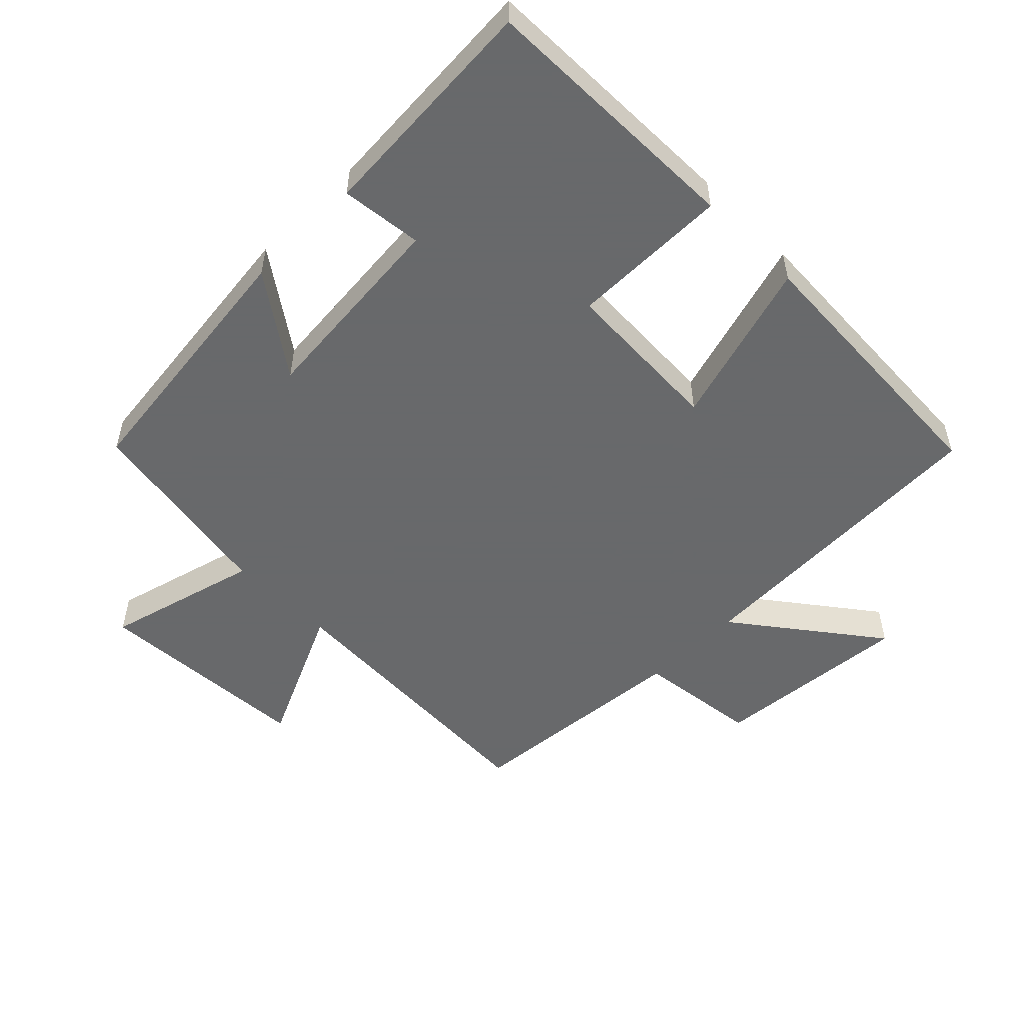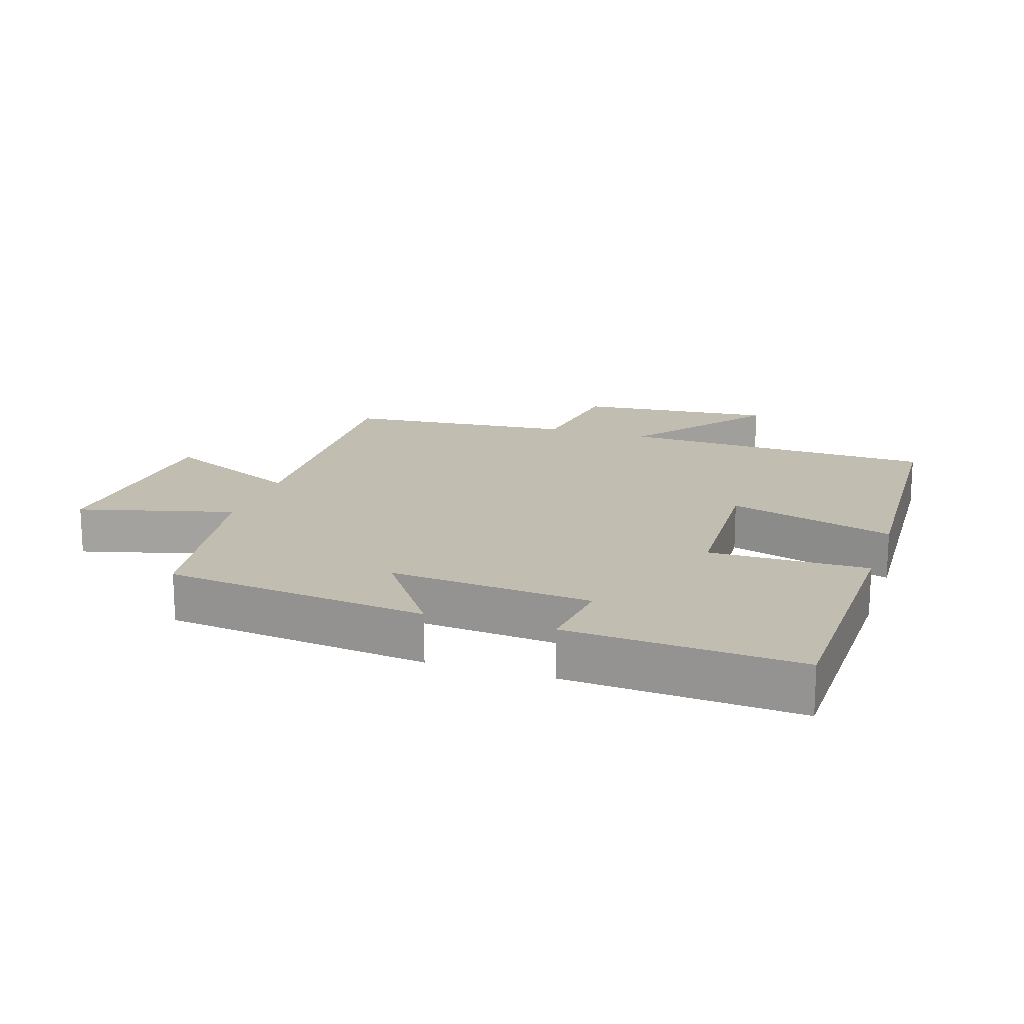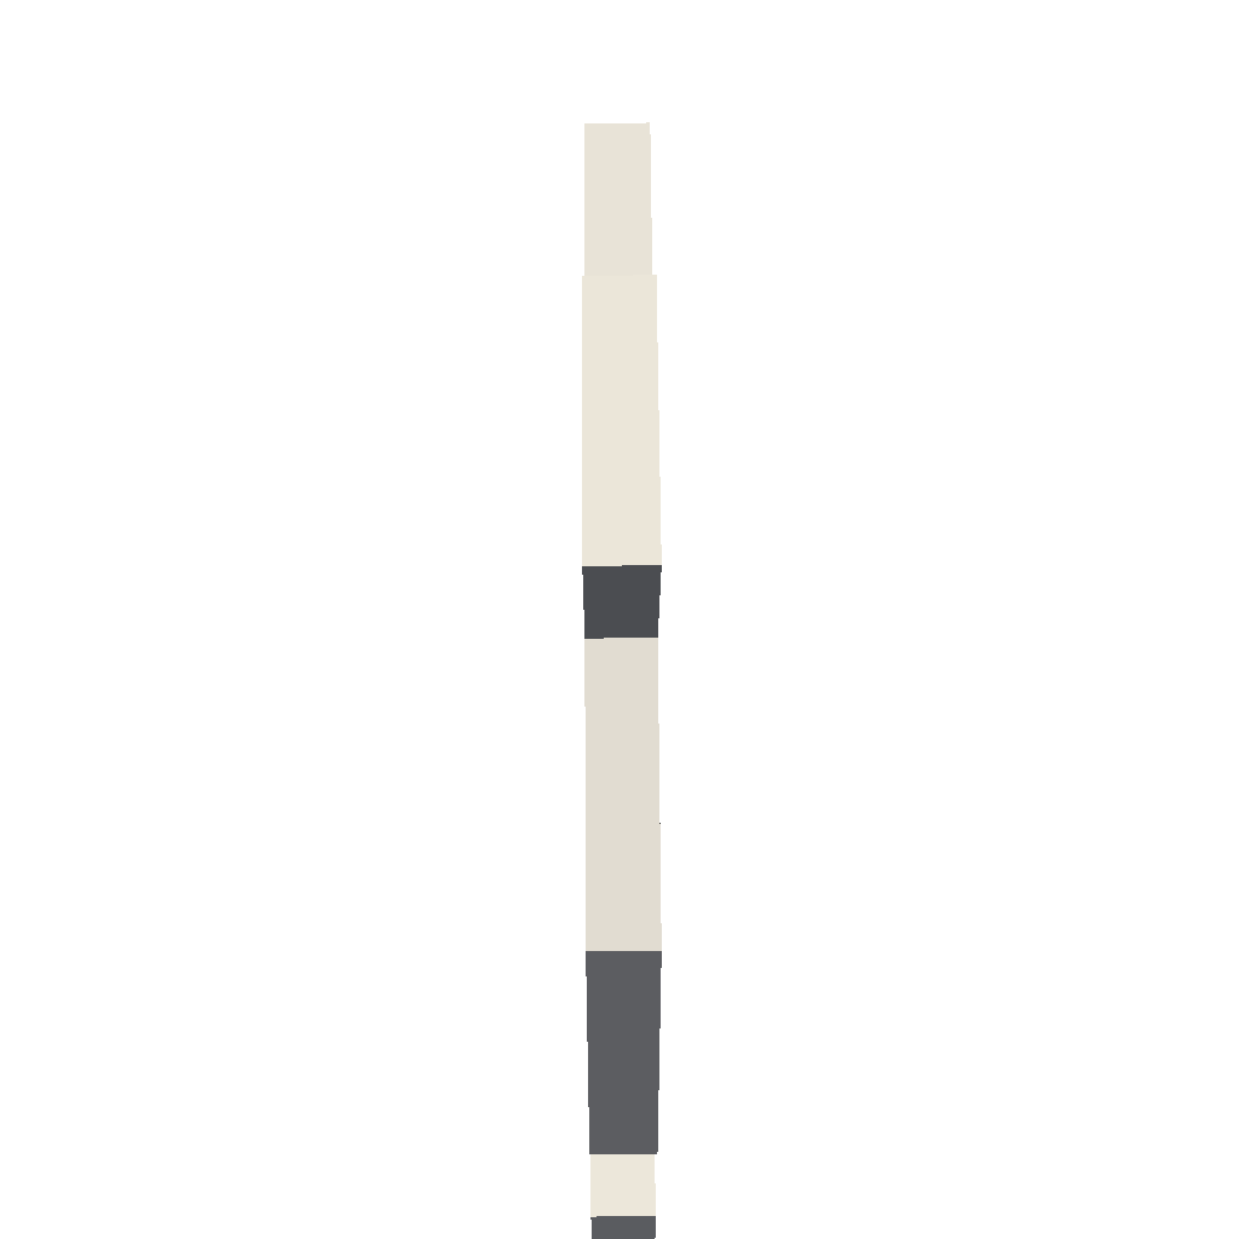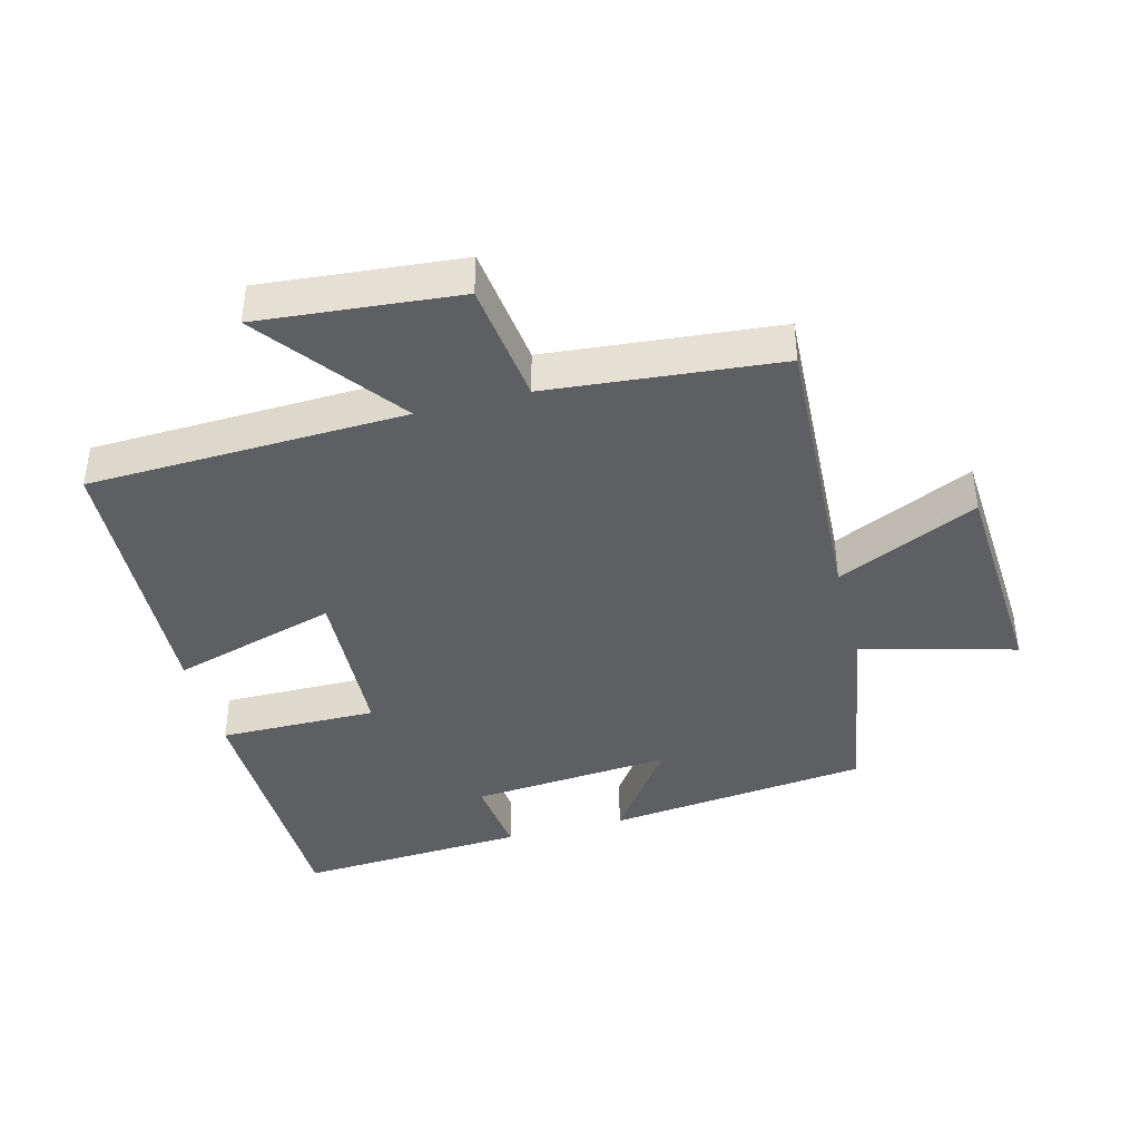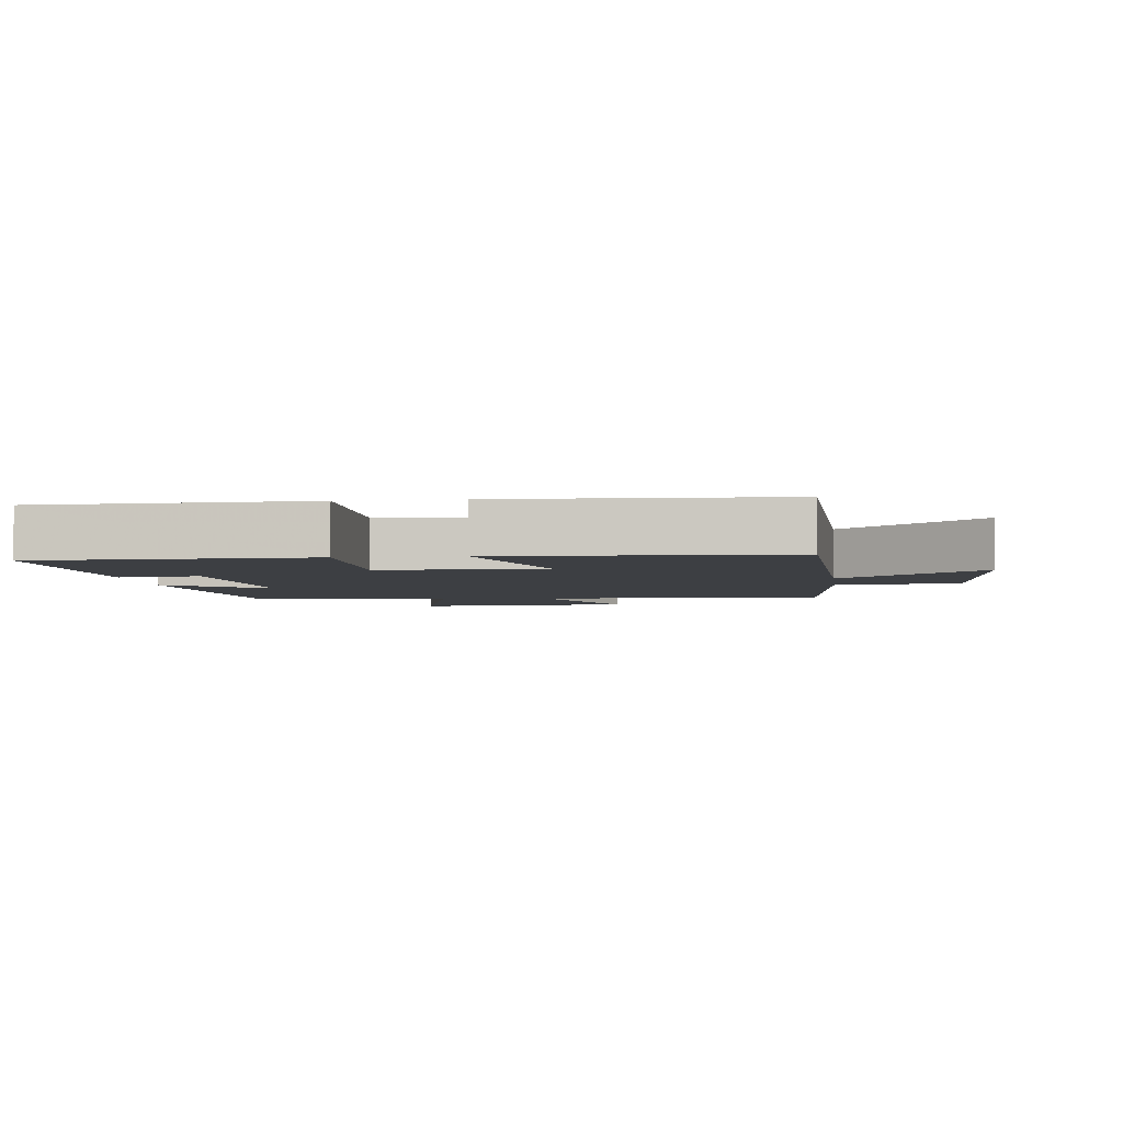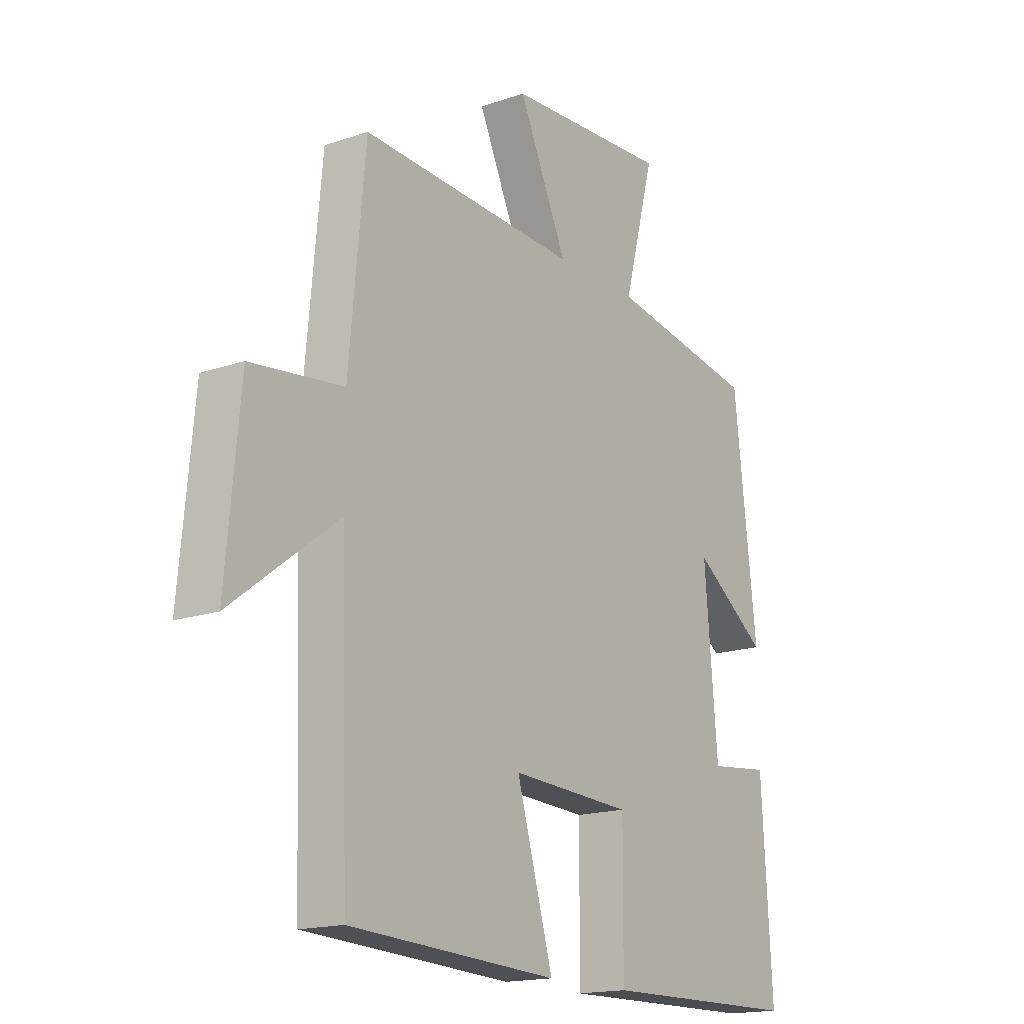
<metadata>
{"format":"obj","ext":"obj","renderer":"f3d","projection":"perspective","resolution":1024,"background":"white","views":[{"elev":-52.6,"azim":135.0,"up":"+Y"},{"elev":17.0,"azim":108.3,"up":"+Y"},{"elev":59.4,"azim":89.6,"up":"+Z"},{"elev":-40.7,"azim":-75.3,"up":"+Y"},{"elev":-3.9,"azim":-172.9,"up":"+Y"},{"elev":-16.8,"azim":-55.2,"up":"+Z"}]}
</metadata>
<code>
v 0.521 0.07 -0.494
v 0.113 0.07 -0.5
v 0.115 0.07 -0.258
v -0.133 0.07 -0.246
v -0.059 0.07 -0.5
v -0.483 0.07 -0.478
v -0.5 0.07 0.006
v -0.715 0.07 -0.157
v -0.687 0.07 0.147
v -0.5 0.07 0.17
v -0.467 0.07 0.522
v -0.022 0.07 0.5
v -0.121 0.07 0.715
v 0.213 0.07 0.735
v 0.15 0.07 0.5
v 0.454 0.07 0.448
v 0.5 0.07 0.046
v 0.35 0.07 0.152
v 0.376 0.07 -0.156
v 0.5 0.07 -0.142
v 0.521 0 -0.494
v 0.113 0 -0.5
v 0.115 0 -0.258
v -0.133 0 -0.246
v -0.059 0 -0.5
v -0.483 0 -0.478
v -0.5 0 0.006
v -0.715 0 -0.157
v -0.687 0 0.147
v -0.5 0 0.17
v -0.467 0 0.522
v -0.022 0 0.5
v -0.121 0 0.715
v 0.213 0 0.735
v 0.15 0 0.5
v 0.454 0 0.448
v 0.5 0 0.046
v 0.35 0 0.152
v 0.376 0 -0.156
v 0.5 0 -0.142
f 19 20 1 2
f 18 19 2 3
f 15 16 17 18
f 15 18 3 4
f 12 13 14 15
f 12 15 4
f 10 11 12 4
f 7 8 9 10
f 6 7 10
f 4 5 6 10
f 22 21 40 39
f 23 22 39 38
f 38 37 36 35
f 24 23 38 35
f 35 34 33 32
f 24 35 32
f 24 32 31 30
f 30 29 28 27
f 30 27 26
f 30 26 25 24
f 1 21 22 2
f 2 22 23 3
f 3 23 24 4
f 4 24 25 5
f 5 25 26 6
f 6 26 27 7
f 7 27 28 8
f 8 28 29 9
f 9 29 30 10
f 10 30 31 11
f 11 31 32 12
f 12 32 33 13
f 13 33 34 14
f 14 34 35 15
f 15 35 36 16
f 16 36 37 17
f 17 37 38 18
f 18 38 39 19
f 19 39 40 20
f 20 40 21 1

</code>
